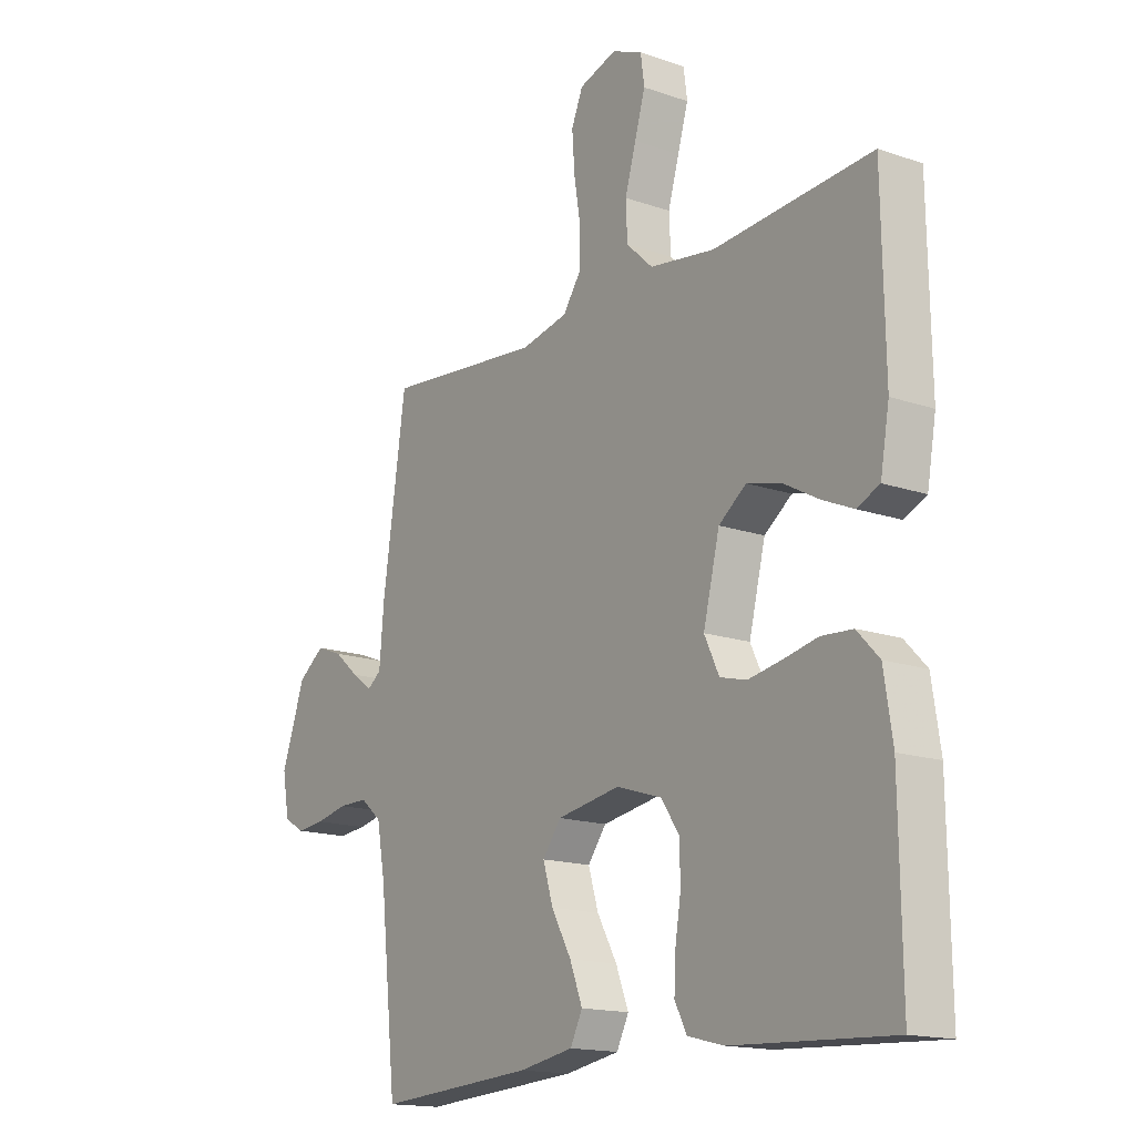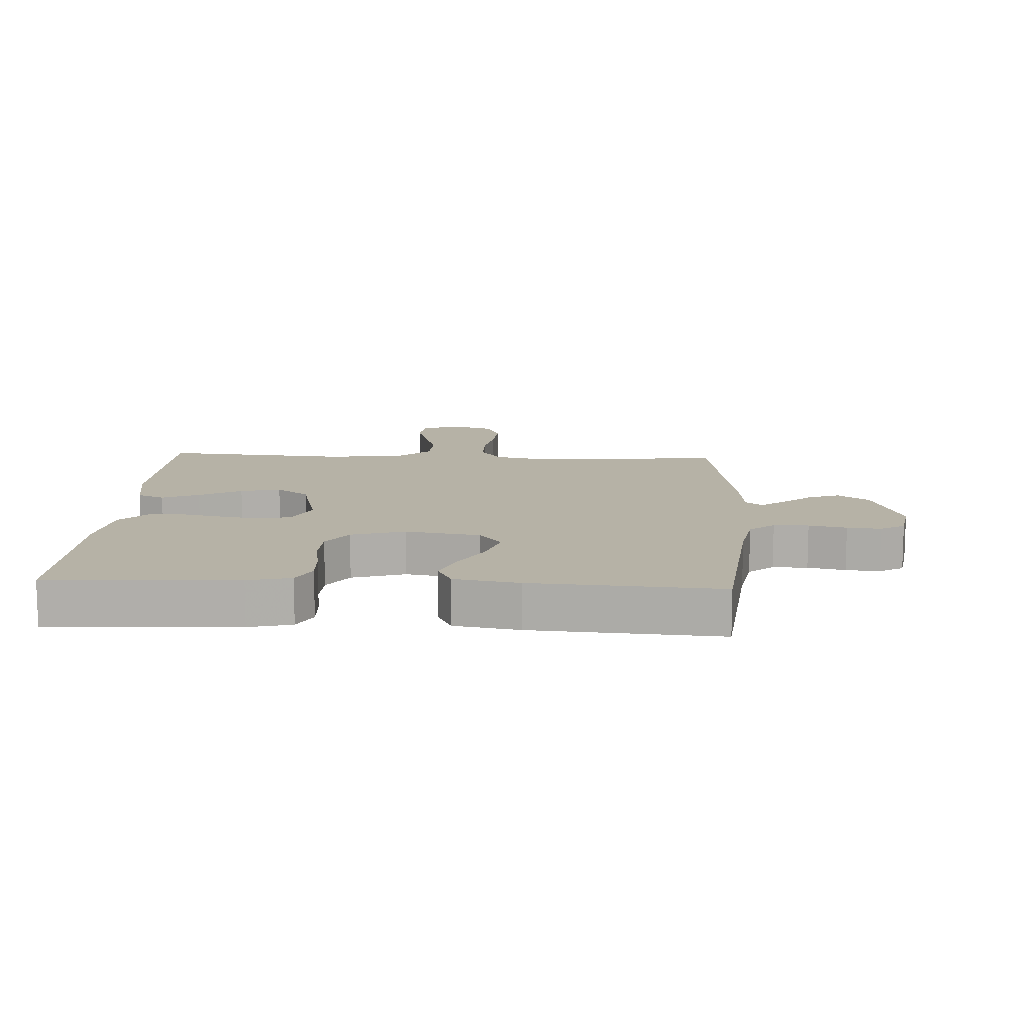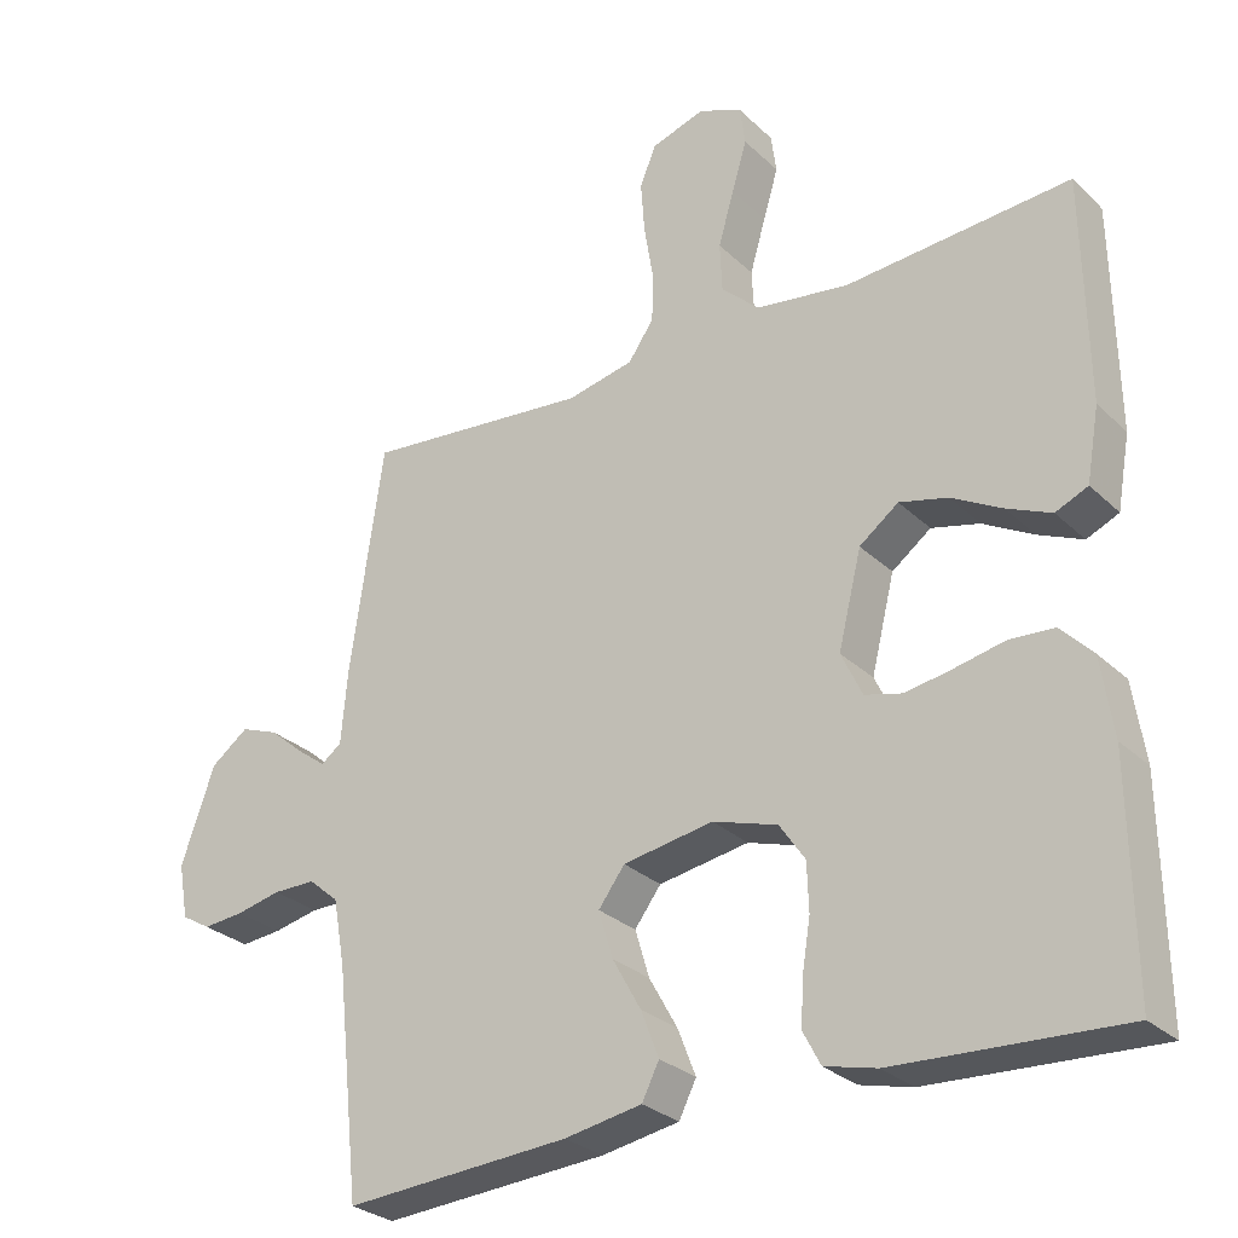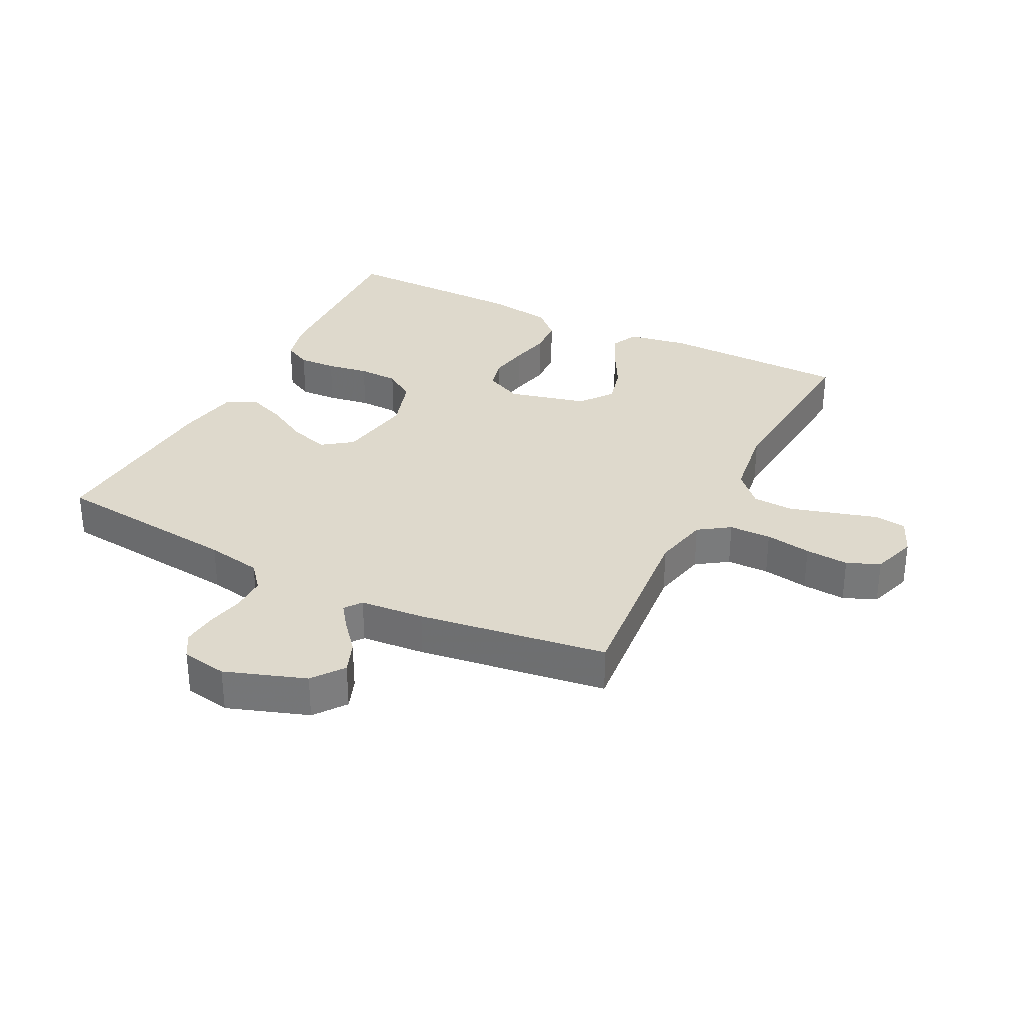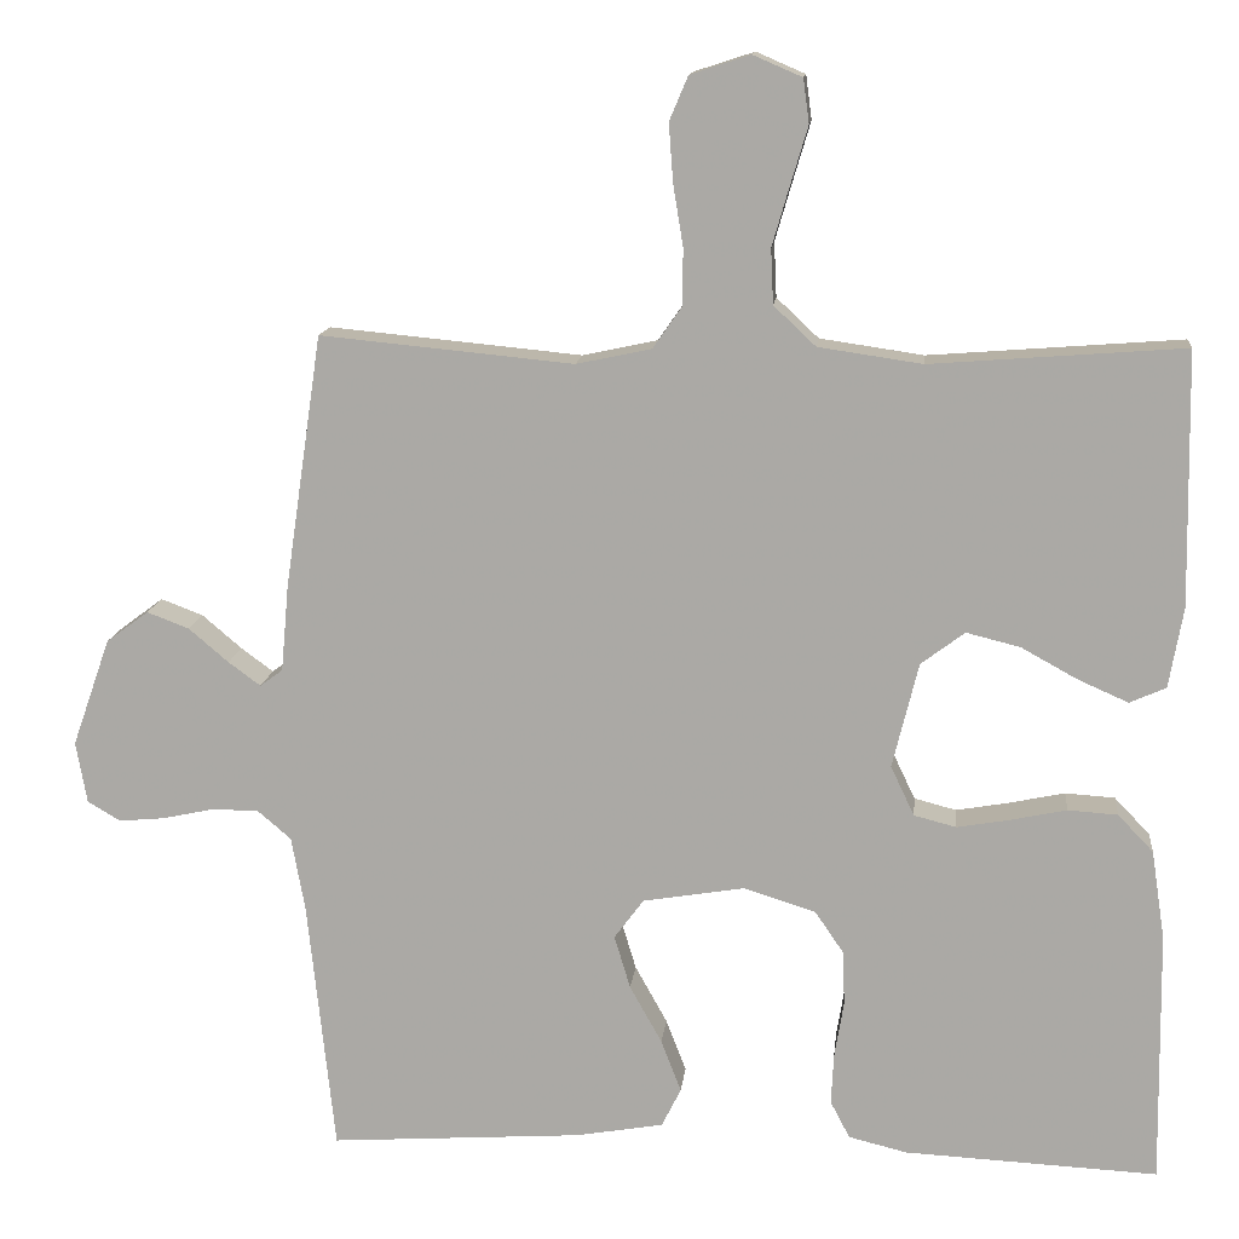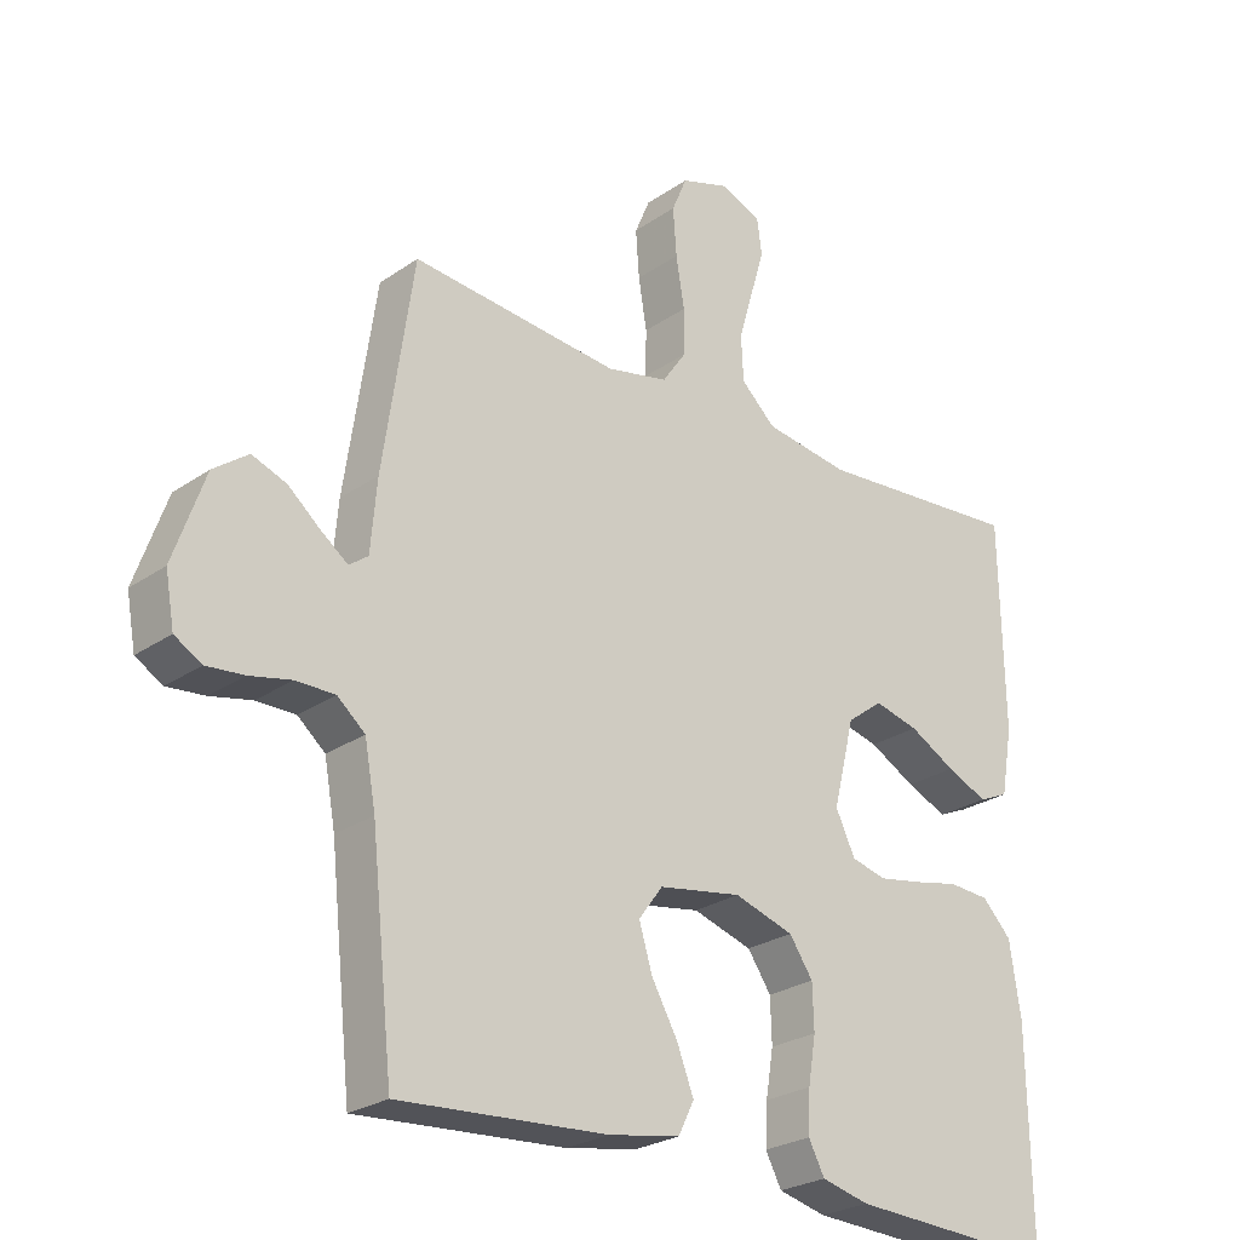
<metadata>
{"format":"obj","ext":"obj","renderer":"f3d","projection":"perspective","resolution":1024,"background":"white","views":[{"elev":-15.9,"azim":54.3,"up":"+Z"},{"elev":12.2,"azim":-177.0,"up":"+Y"},{"elev":-28.4,"azim":35.9,"up":"+Z"},{"elev":32.1,"azim":-63.0,"up":"+Y"},{"elev":13.3,"azim":5.9,"up":"+Z"},{"elev":-25.5,"azim":-42.2,"up":"+Z"}]}
</metadata>
<code>
v -0.5 0.07 0.5
v -0.2 0.07 0.471
v -0.111 0.07 0.49
v -0.077 0.07 0.539
v -0.076 0.07 0.606
v -0.088 0.07 0.679
v -0.093 0.07 0.748
v -0.071 0.07 0.8
v 0 0.07 0.823
v 0.058 0.07 0.798
v 0.065 0.07 0.746
v 0.045 0.07 0.679
v 0.024 0.07 0.607
v 0.027 0.07 0.542
v 0.077 0.07 0.495
v 0.2 0.07 0.477
v 0.5 0.07 0.5
v 0.505 0.07 0.2
v 0.488 0.07 0.104
v 0.445 0.07 0.085
v 0.386 0.07 0.111
v 0.319 0.07 0.148
v 0.255 0.07 0.164
v 0.203 0.07 0.125
v 0.172 0.07 0
v 0.2 0.07 -0.059
v 0.25 0.07 -0.072
v 0.313 0.07 -0.061
v 0.379 0.07 -0.047
v 0.438 0.07 -0.051
v 0.48 0.07 -0.095
v 0.496 0.07 -0.2
v 0.5 0.07 -0.5
v 0.2 0.07 -0.485
v 0.131 0.07 -0.468
v 0.108 0.07 -0.424
v 0.111 0.07 -0.364
v 0.122 0.07 -0.297
v 0.12 0.07 -0.233
v 0.086 0.07 -0.183
v 0 0.07 -0.156
v -0.12 0.07 -0.176
v -0.155 0.07 -0.223
v -0.136 0.07 -0.286
v -0.098 0.07 -0.354
v -0.074 0.07 -0.416
v -0.097 0.07 -0.462
v -0.2 0.07 -0.48
v -0.5 0.07 -0.5
v -0.532 0.07 -0.2
v -0.548 0.07 -0.112
v -0.588 0.07 -0.078
v -0.644 0.07 -0.078
v -0.704 0.07 -0.091
v -0.758 0.07 -0.096
v -0.797 0.07 -0.073
v -0.81 0.07 0
v -0.765 0.07 0.128
v -0.715 0.07 0.165
v -0.665 0.07 0.146
v -0.618 0.07 0.106
v -0.58 0.07 0.078
v -0.553 0.07 0.098
v -0.544 0.07 0.2
v -0.5 0 0.5
v -0.2 0 0.471
v -0.111 0 0.49
v -0.077 0 0.539
v -0.076 0 0.606
v -0.088 0 0.679
v -0.093 0 0.748
v -0.071 0 0.8
v 0 0 0.823
v 0.058 0 0.798
v 0.065 0 0.746
v 0.045 0 0.679
v 0.024 0 0.607
v 0.027 0 0.542
v 0.077 0 0.495
v 0.2 0 0.477
v 0.5 0 0.5
v 0.505 0 0.2
v 0.488 0 0.104
v 0.445 0 0.085
v 0.386 0 0.111
v 0.319 0 0.148
v 0.255 0 0.164
v 0.203 0 0.125
v 0.172 0 0
v 0.2 0 -0.059
v 0.25 0 -0.072
v 0.313 0 -0.061
v 0.379 0 -0.047
v 0.438 0 -0.051
v 0.48 0 -0.095
v 0.496 0 -0.2
v 0.5 0 -0.5
v 0.2 0 -0.485
v 0.131 0 -0.468
v 0.108 0 -0.424
v 0.111 0 -0.364
v 0.122 0 -0.297
v 0.12 0 -0.233
v 0.086 0 -0.183
v 0 0 -0.156
v -0.12 0 -0.176
v -0.155 0 -0.223
v -0.136 0 -0.286
v -0.098 0 -0.354
v -0.074 0 -0.416
v -0.097 0 -0.462
v -0.2 0 -0.48
v -0.5 0 -0.5
v -0.532 0 -0.2
v -0.548 0 -0.112
v -0.588 0 -0.078
v -0.644 0 -0.078
v -0.704 0 -0.091
v -0.758 0 -0.096
v -0.797 0 -0.073
v -0.81 0 0
v -0.765 0 0.128
v -0.715 0 0.165
v -0.665 0 0.146
v -0.618 0 0.106
v -0.58 0 0.078
v -0.553 0 0.098
v -0.544 0 0.2
f 63 64 1 2
f 59 60 61
f 58 59 61
f 57 58 61
f 56 57 61
f 55 56 61
f 54 55 61
f 53 54 61
f 52 53 61 62
f 51 52 62 63
f 48 49 50
f 47 48 50
f 46 47 50
f 45 46 50
f 44 45 50
f 50 51 63
f 44 50 63
f 43 44 63
f 36 37 38
f 35 36 38
f 34 35 38
f 33 34 38
f 32 33 38
f 31 32 38
f 30 31 38
f 29 30 38
f 28 29 38
f 27 28 38 39
f 26 27 39 40
f 20 21 22
f 19 20 22
f 18 19 22
f 17 18 22
f 16 17 22
f 15 16 22 23
f 14 15 23 24
f 10 11 12
f 9 10 12
f 8 9 12
f 7 8 12
f 6 7 12
f 5 6 12
f 4 5 12 13
f 3 4 13 14
f 63 2 3
f 43 63 3
f 42 43 3
f 25 26 40 41
f 25 41 42
f 24 25 42
f 14 24 42
f 3 14 42
f 66 65 128 127
f 125 124 123
f 125 123 122
f 125 122 121
f 125 121 120
f 125 120 119
f 125 119 118
f 125 118 117
f 126 125 117 116
f 127 126 116 115
f 114 113 112
f 114 112 111
f 114 111 110
f 114 110 109
f 114 109 108
f 127 115 114
f 127 114 108
f 127 108 107
f 102 101 100
f 102 100 99
f 102 99 98
f 102 98 97
f 102 97 96
f 102 96 95
f 102 95 94
f 102 94 93
f 102 93 92
f 103 102 92 91
f 104 103 91 90
f 86 85 84
f 86 84 83
f 86 83 82
f 86 82 81
f 86 81 80
f 87 86 80 79
f 88 87 79 78
f 76 75 74
f 76 74 73
f 76 73 72
f 76 72 71
f 76 71 70
f 76 70 69
f 77 76 69 68
f 78 77 68 67
f 67 66 127
f 67 127 107
f 67 107 106
f 105 104 90 89
f 106 105 89
f 106 89 88
f 106 88 78
f 106 78 67
f 1 65 66 2
f 2 66 67 3
f 3 67 68 4
f 4 68 69 5
f 5 69 70 6
f 6 70 71 7
f 7 71 72 8
f 8 72 73 9
f 9 73 74 10
f 10 74 75 11
f 11 75 76 12
f 12 76 77 13
f 13 77 78 14
f 14 78 79 15
f 15 79 80 16
f 16 80 81 17
f 17 81 82 18
f 18 82 83 19
f 19 83 84 20
f 20 84 85 21
f 21 85 86 22
f 22 86 87 23
f 23 87 88 24
f 24 88 89 25
f 25 89 90 26
f 26 90 91 27
f 27 91 92 28
f 28 92 93 29
f 29 93 94 30
f 30 94 95 31
f 31 95 96 32
f 32 96 97 33
f 33 97 98 34
f 34 98 99 35
f 35 99 100 36
f 36 100 101 37
f 37 101 102 38
f 38 102 103 39
f 39 103 104 40
f 40 104 105 41
f 41 105 106 42
f 42 106 107 43
f 43 107 108 44
f 44 108 109 45
f 45 109 110 46
f 46 110 111 47
f 47 111 112 48
f 48 112 113 49
f 49 113 114 50
f 50 114 115 51
f 51 115 116 52
f 52 116 117 53
f 53 117 118 54
f 54 118 119 55
f 55 119 120 56
f 56 120 121 57
f 57 121 122 58
f 58 122 123 59
f 59 123 124 60
f 60 124 125 61
f 61 125 126 62
f 62 126 127 63
f 63 127 128 64
f 64 128 65 1

</code>
